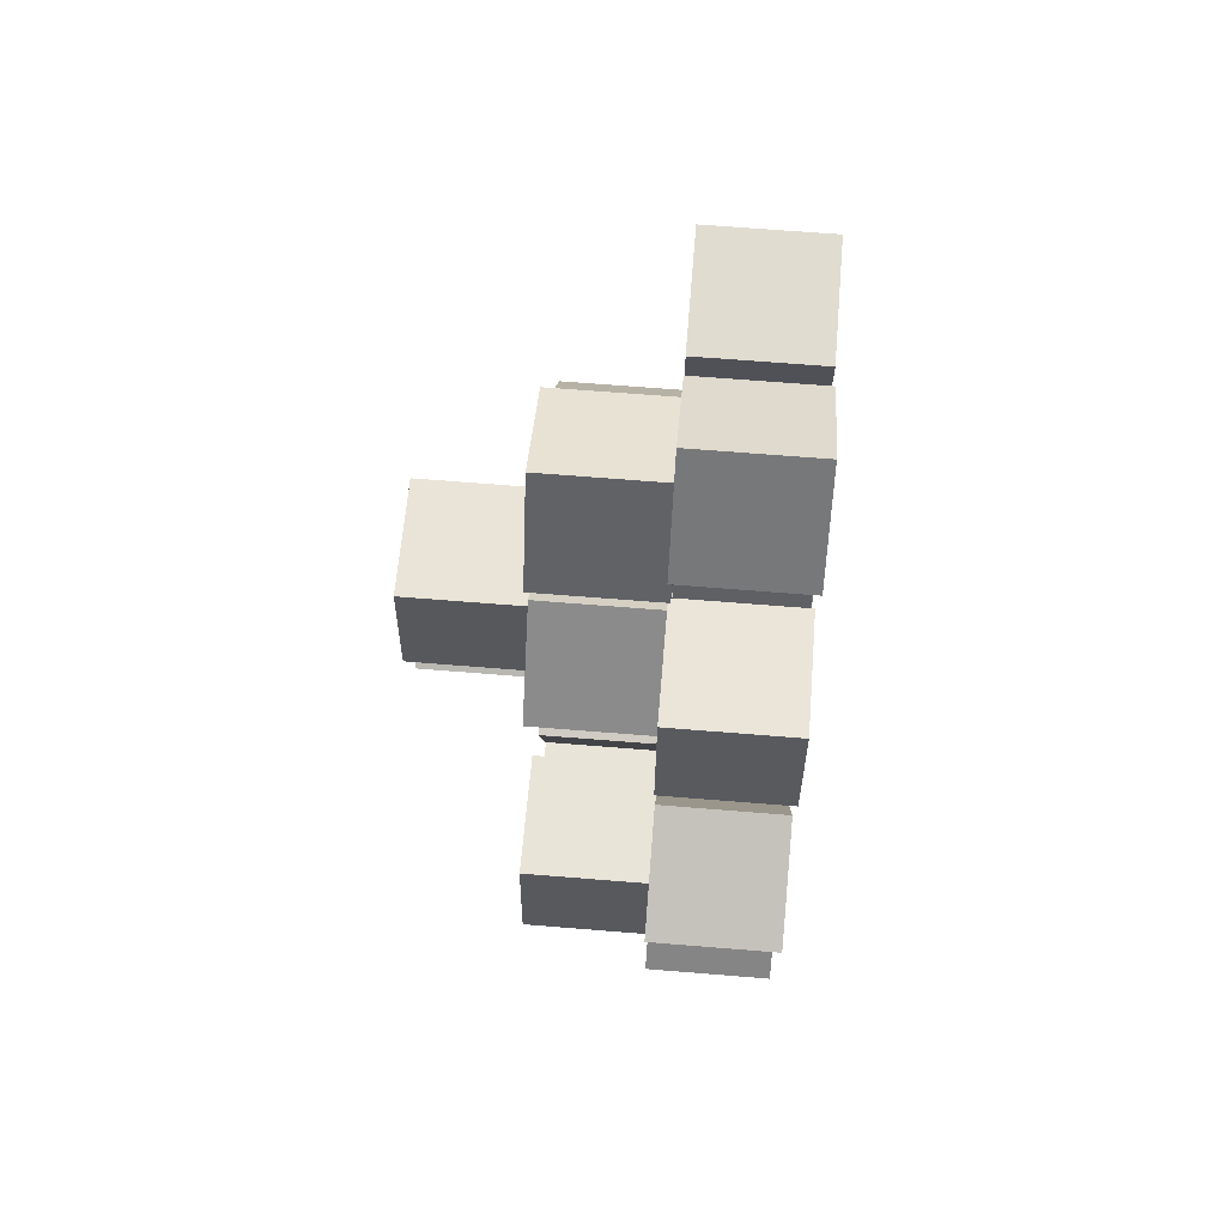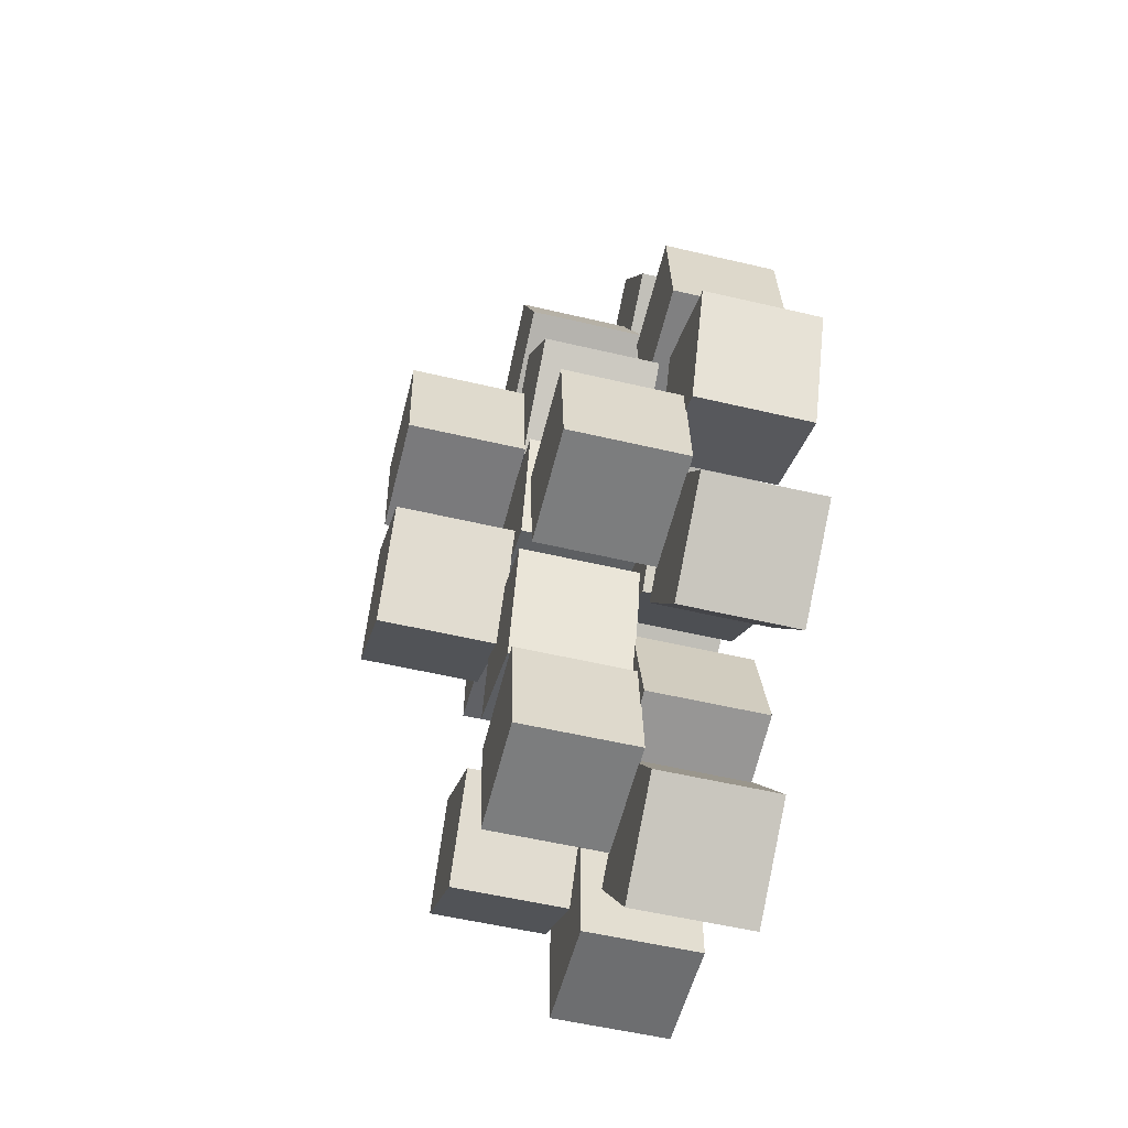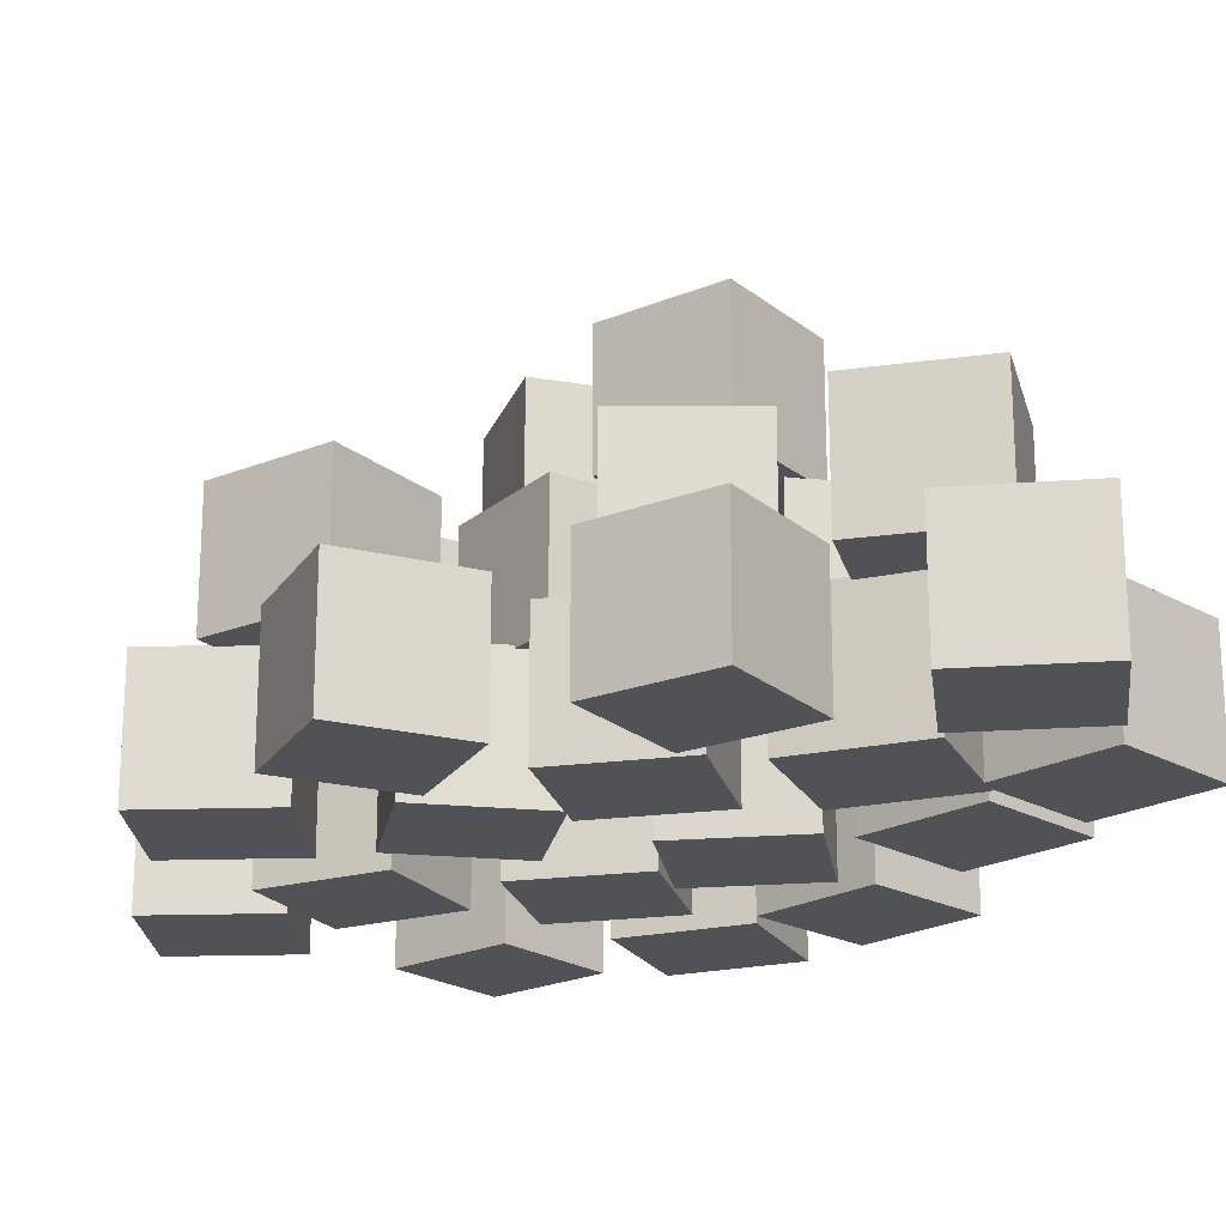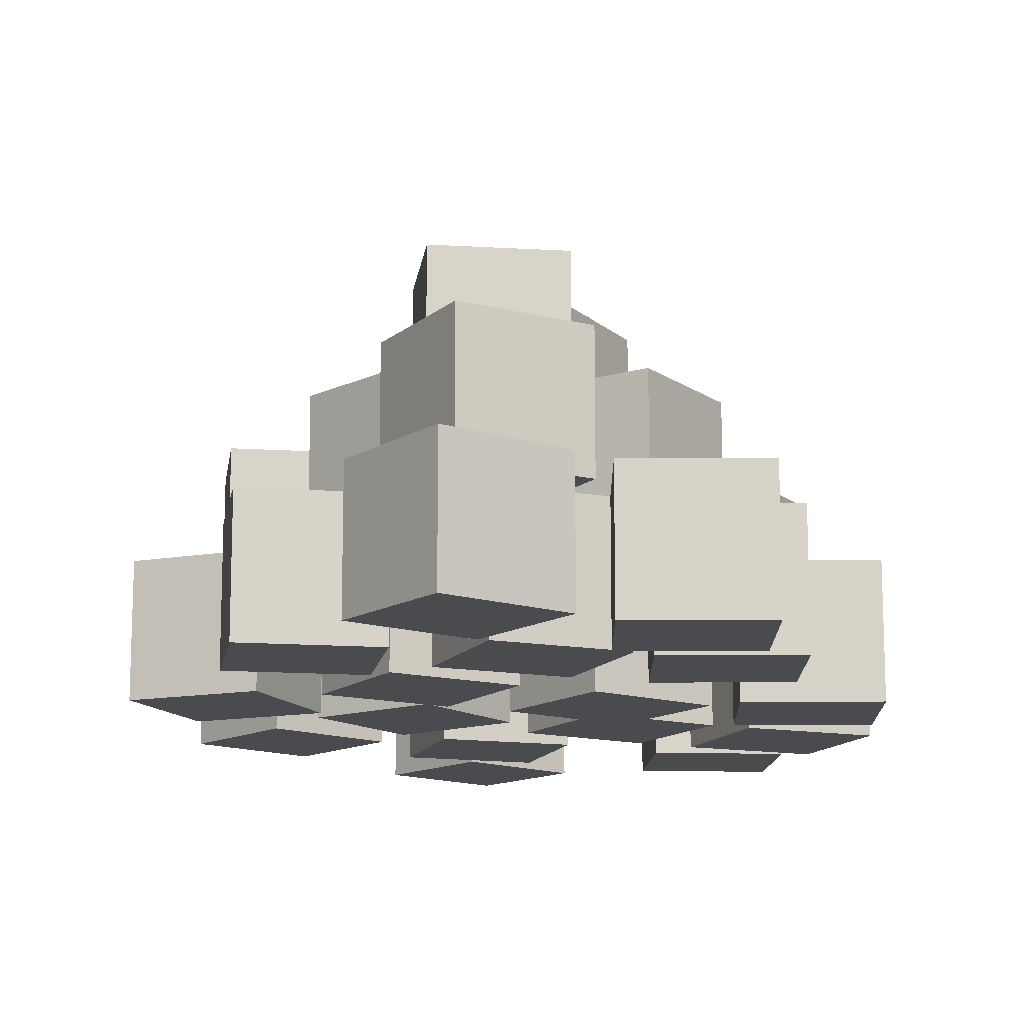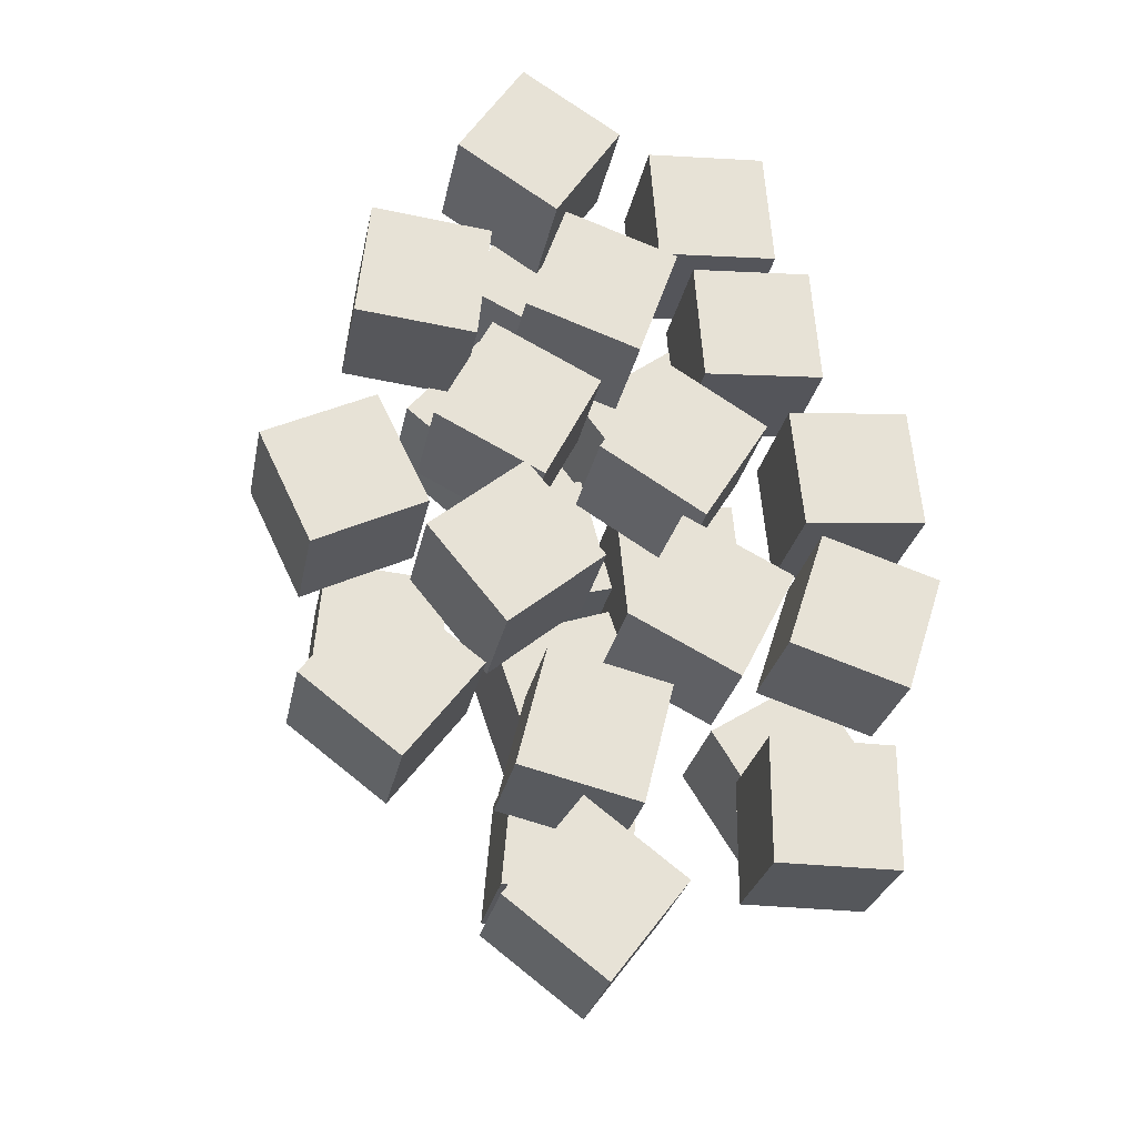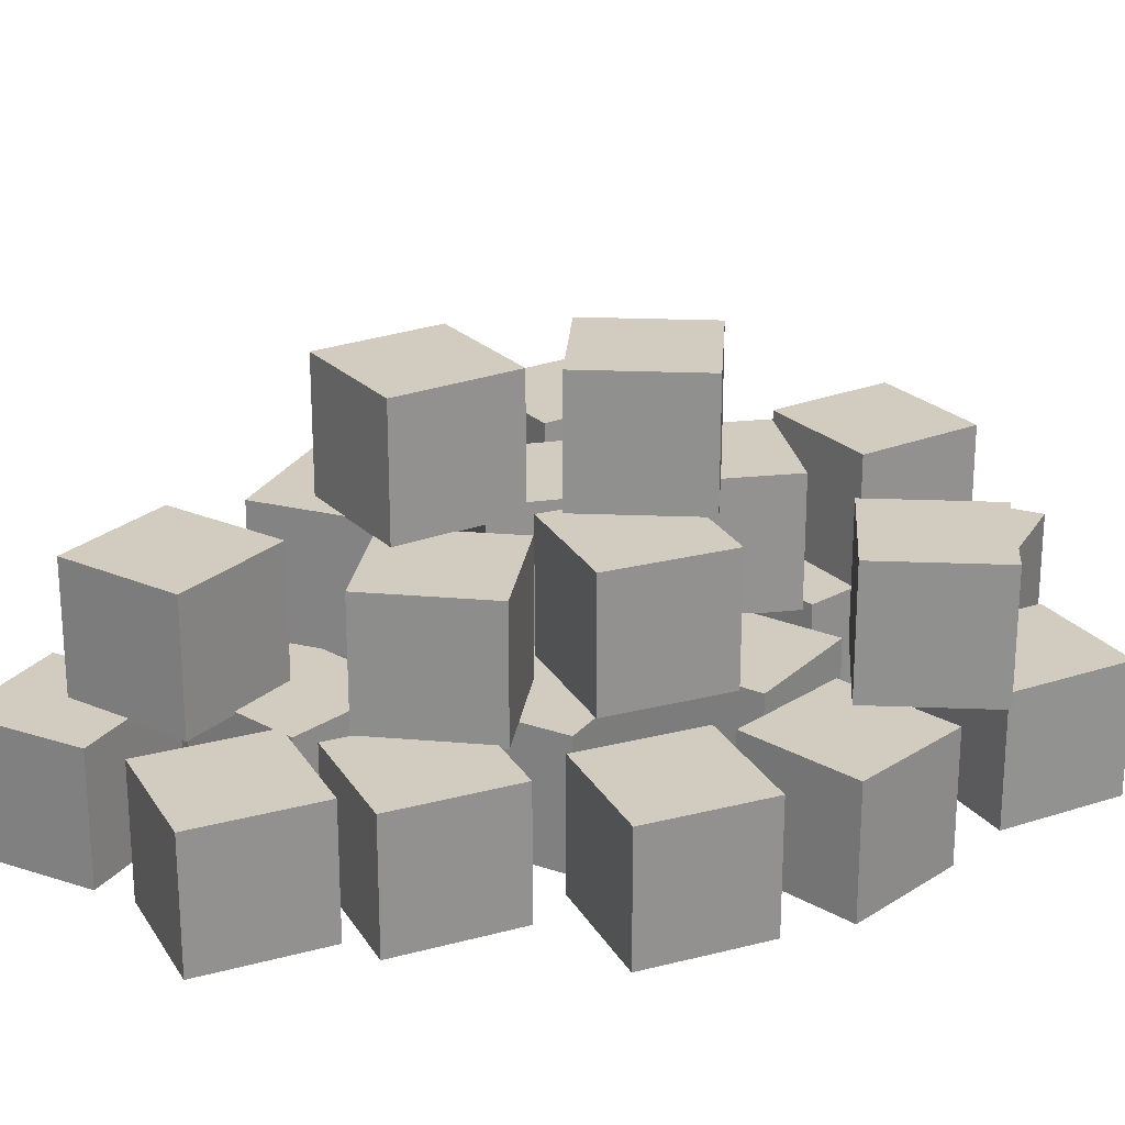
<metadata>
{"format":"obj","ext":"obj","renderer":"f3d","projection":"perspective","resolution":1024,"background":"white","views":[{"elev":65.2,"azim":-85.3,"up":"+Z"},{"elev":-54.2,"azim":-104.1,"up":"+Z"},{"elev":-21.2,"azim":-49.7,"up":"+Y"},{"elev":-13.7,"azim":-3.5,"up":"+Y"},{"elev":-26.4,"azim":-10.8,"up":"+Z"},{"elev":24.0,"azim":61.4,"up":"+Y"}]}
</metadata>
<code>
g default
v 0.03656 0.2188 0.1111
v 0.09338 0.2188 0.02166
v 0.03656 0.3248 0.1111
v 0.09338 0.3248 0.02166
v -0.05288 0.3248 0.05428
v 0.003941 0.3248 -0.03516
v -0.05288 0.2188 0.05428
v 0.003941 0.2188 -0.03516
g pCube26 chop_3 Squash1
f 1 2 4 3
f 3 4 6 5
f 5 6 8 7
f 7 8 2 1
f 2 8 6 4
f 7 1 3 5
g default
v -0.01467 0.1134 0.2942
v -0.1097 0.1134 0.3411
v -0.01467 0.2194 0.2942
v -0.1097 0.2194 0.3411
v 0.03222 0.2194 0.3892
v -0.0628 0.2194 0.4361
v 0.03222 0.1134 0.3892
v -0.0628 0.1134 0.4361
g chop_3 Squash1 pCube25
f 9 10 12 11
f 11 12 14 13
f 13 14 16 15
f 15 16 10 9
f 10 16 14 12
f 15 9 11 13
g default
v -0.005936 0.1134 0.2296
v 0.07893 0.1134 0.2931
v -0.005936 0.2194 0.2296
v 0.07893 0.2194 0.2931
v 0.05751 0.2194 0.1447
v 0.1424 0.2194 0.2082
v 0.05751 0.1134 0.1447
v 0.1424 0.1134 0.2082
g chop_3 Squash1 pCube24
f 17 18 20 19
f 19 20 22 21
f 21 22 24 23
f 23 24 18 17
f 18 24 22 20
f 23 17 19 21
g default
v 0.02956 0.2188 0.2371
v 0.0221 0.2188 0.1314
v 0.02956 0.3248 0.2371
v 0.0221 0.3248 0.1314
v -0.07614 0.3248 0.2446
v -0.0836 0.3248 0.1389
v -0.07614 0.2188 0.2446
v -0.0836 0.2188 0.1389
g chop_3 Squash1 pCube27
f 25 26 28 27
f 27 28 30 29
f 29 30 32 31
f 31 32 26 25
f 26 32 30 28
f 31 25 27 29
g default
v -0.07735 0.1134 0.1407
v -0.1592 0.1134 0.208
v -0.07735 0.2194 0.1407
v -0.1592 0.2194 0.208
v -0.01001 0.2194 0.2225
v -0.0918 0.2194 0.2898
v -0.01001 0.1134 0.2225
v -0.0918 0.1134 0.2898
g chop_3 Squash1 pCube23
f 33 34 36 35
f 35 36 38 37
f 37 38 40 39
f 39 40 34 33
f 34 40 38 36
f 39 33 35 37
g default
v -0.07797 0.1134 0.0203
v -0.1055 0.1134 0.1226
v -0.07797 0.2194 0.0203
v -0.1055 0.2194 0.1226
v 0.02436 0.2194 0.04781
v -0.003153 0.2194 0.1501
v 0.02436 0.1134 0.04781
v -0.003153 0.1134 0.1501
g chop_3 Squash1 pCube22
f 41 42 44 43
f 43 44 46 45
f 45 46 48 47
f 47 48 42 41
f 42 48 46 44
f 47 41 43 45
g default
v 0.1534 0.009699 0.3365
v 0.04778 0.009699 0.3286
v 0.1534 0.1157 0.3365
v 0.04778 0.1157 0.3286
v 0.1455 0.1157 0.4422
v 0.03988 0.1157 0.4343
v 0.1455 0.009699 0.4422
v 0.03988 0.009699 0.4343
g chop_3 Squash1 pCube18
f 49 50 52 51
f 51 52 54 53
f 53 54 56 55
f 55 56 50 49
f 50 56 54 52
f 55 49 51 53
g default
v -0.04437 0.009699 0.3639
v -0.1333 0.009699 0.4215
v -0.04437 0.1157 0.3639
v -0.1333 0.1157 0.4215
v 0.01326 0.1157 0.4528
v -0.07565 0.1157 0.5104
v 0.01326 0.009699 0.4528
v -0.07565 0.009699 0.5104
g chop_3 Squash1 pCube17
f 57 58 60 59
f 59 60 62 61
f 61 62 64 63
f 63 64 58 57
f 58 64 62 60
f 63 57 59 61
g default
v 0.1916 0.009699 0.2178
v 0.08598 0.009699 0.2099
v 0.1916 0.1157 0.2178
v 0.08598 0.1157 0.2099
v 0.1837 0.1157 0.3234
v 0.07808 0.1157 0.3155
v 0.1837 0.009699 0.3234
v 0.07808 0.009699 0.3155
g chop_3 Squash1 pCube21
f 65 66 68 67
f 67 68 70 69
f 69 70 72 71
f 71 72 66 65
f 66 72 70 68
f 71 65 67 69
g default
v -0.1019 0.009699 0.3333
v -0.113 0.009699 0.2279
v -0.1019 0.1157 0.3333
v -0.113 0.1157 0.2279
v -0.2073 0.1157 0.3444
v -0.2183 0.1157 0.239
v -0.2073 0.009699 0.3444
v -0.2183 0.009699 0.239
g chop_3 Squash1 pCube20
f 73 74 76 75
f 75 76 78 77
f 77 78 80 79
f 79 80 74 73
f 74 80 78 76
f 79 73 75 77
g default
v 0.06378 0.009699 0.3277
v 0.02894 0.009699 0.2276
v 0.06378 0.1157 0.3277
v 0.02894 0.1157 0.2276
v -0.03628 0.1157 0.3625
v -0.07112 0.1157 0.2624
v -0.03628 0.009699 0.3625
v -0.07112 0.009699 0.2624
g chop_3 Squash1 pCube19
f 81 82 84 83
f 83 84 86 85
f 85 86 88 87
f 87 88 82 81
f 82 88 86 84
f 87 81 83 85
g default
v 0.2726 0.002204 0.07881
v 0.1671 0.002204 0.0687
v 0.2726 0.1082 0.07881
v 0.1671 0.1082 0.0687
v 0.2625 0.1082 0.1843
v 0.157 0.1082 0.1742
v 0.2625 0.002204 0.1843
v 0.157 0.002204 0.1742
g chop_3 Squash1 pCube13
f 89 90 92 91
f 91 92 94 93
f 93 94 96 95
f 95 96 90 89
f 90 96 94 92
f 95 89 91 93
g default
v 0.144 0.1149 0.03327
v 0.03851 0.1149 0.02316
v 0.144 0.2209 0.03327
v 0.03851 0.2209 0.02316
v 0.1339 0.2209 0.1387
v 0.0284 0.2209 0.1286
v 0.1339 0.1149 0.1387
v 0.0284 0.1149 0.1286
g chop_3 Squash1 pCube12
f 97 98 100 99
f 99 100 102 101
f 101 102 104 103
f 103 104 98 97
f 98 104 102 100
f 103 97 99 101
g default
v 0.0815 0.002204 0.06832
v -0.008605 0.002204 0.1241
v 0.0815 0.1082 0.06832
v -0.008605 0.1082 0.1241
v 0.1373 0.1082 0.1584
v 0.04715 0.1082 0.2142
v 0.1373 0.002204 0.1584
v 0.04715 0.002204 0.2142
g chop_3 Squash1 pCube16
f 105 106 108 107
f 107 108 110 109
f 109 110 112 111
f 111 112 106 105
f 106 112 110 108
f 111 105 107 109
g default
v -0.1176 0.1149 0.04226
v -0.1264 0.1149 -0.06333
v -0.1176 0.2209 0.04226
v -0.1264 0.2209 -0.06333
v -0.2231 0.2209 0.05112
v -0.232 0.2209 -0.05447
v -0.2231 0.1149 0.05112
v -0.232 0.1149 -0.05447
g chop_3 Squash1 pCube15
f 113 114 116 115
f 115 116 118 117
f 117 118 120 119
f 119 120 114 113
f 114 120 118 116
f 119 113 115 117
g default
v 0.2816 0.002204 0.02551
v 0.2488 0.002204 -0.07527
v 0.2816 0.1082 0.02551
v 0.2488 0.1082 -0.07527
v 0.1808 0.1082 0.05824
v 0.1481 0.1082 -0.04254
v 0.1808 0.002204 0.05824
v 0.1481 0.002204 -0.04254
g chop_3 Squash1 pCube14
f 121 122 124 123
f 123 124 126 125
f 125 126 128 127
f 127 128 122 121
f 122 128 126 124
f 127 121 123 125
g default
v 0.1295 0.009699 -0.1238
v 0.2354 0.009699 -0.1238
v 0.1295 0.1157 -0.1238
v 0.2354 0.1157 -0.1238
v 0.1295 0.1157 -0.2297
v 0.2354 0.1157 -0.2297
v 0.1295 0.009699 -0.2297
v 0.2354 0.009699 -0.2297
g chop_3 Squash1 pCube1
f 129 130 132 131
f 131 132 134 133
f 133 134 136 135
f 135 136 130 129
f 130 136 134 132
f 135 129 131 133
g default
v -0.022 0.009699 -0.1843
v 0.06237 0.009699 -0.2484
v -0.022 0.1157 -0.1843
v 0.06237 0.1157 -0.2484
v -0.0861 0.1157 -0.2687
v -0.001725 0.1157 -0.3328
v -0.0861 0.009699 -0.2687
v -0.001725 0.009699 -0.3328
g chop_3 Squash1 pCube2
f 137 138 140 139
f 139 140 142 141
f 141 142 144 143
f 143 144 138 137
f 138 144 142 140
f 143 137 139 141
g default
v 0.1988 0.1149 -0.02134
v 0.2556 0.1149 -0.1108
v 0.1988 0.2209 -0.02134
v 0.2556 0.2209 -0.1108
v 0.1093 0.2209 -0.07816
v 0.1661 0.2209 -0.1676
v 0.1093 0.1149 -0.07816
v 0.1661 0.1149 -0.1676
g chop_3 Squash1 pCube11
f 145 146 148 147
f 147 148 150 149
f 149 150 152 151
f 151 152 146 145
f 146 152 150 148
f 151 145 147 149
g default
v 0.04536 0.1149 -0.1279
v 0.0365 0.1149 -0.2335
v 0.04536 0.2209 -0.1279
v 0.0365 0.2209 -0.2335
v -0.06023 0.2209 -0.1191
v -0.06909 0.2209 -0.2246
v -0.06023 0.1149 -0.1191
v -0.06909 0.1149 -0.2246
g chop_3 Squash1 pCube10
f 153 154 156 155
f 155 156 158 157
f 157 158 160 159
f 159 160 154 153
f 154 160 158 156
f 159 153 155 157
g default
v 0.05529 0.1149 -0.0745
v -0.04509 0.1149 -0.1084
v 0.05529 0.2209 -0.0745
v -0.04509 0.2209 -0.1084
v 0.02136 0.2209 0.02588
v -0.07902 0.2209 -0.008048
v 0.02136 0.1149 0.02588
v -0.07902 0.1149 -0.008048
g chop_3 Squash1 pCube9
f 161 162 164 163
f 163 164 166 165
f 165 166 168 167
f 167 168 162 161
f 162 168 166 164
f 167 161 163 165
g default
v 0.05219 0.009699 -0.08469
v 0.027 0.009699 -0.1876
v 0.05219 0.1157 -0.08469
v 0.027 0.1157 -0.1876
v -0.05073 0.1157 -0.0595
v -0.07592 0.1157 -0.1624
v -0.05073 0.009699 -0.0595
v -0.07592 0.009699 -0.1624
g chop_3 Squash1 pCube3
f 169 170 172 171
f 171 172 174 173
f 173 174 176 175
f 175 176 170 169
f 170 176 174 172
f 175 169 171 173
g default
v 0.1574 0.009699 0.02189
v 0.1094 0.009699 -0.07257
v 0.1574 0.1157 0.02189
v 0.1094 0.1157 -0.07257
v 0.06298 0.1157 0.06991
v 0.01496 0.1157 -0.02454
v 0.06298 0.009699 0.06991
v 0.01496 0.009699 -0.02454
g chop_3 Squash1 pCube4
f 177 178 180 179
f 179 180 182 181
f 181 182 184 183
f 183 184 178 177
f 178 184 182 180
f 183 177 179 181
g default
v -0.1849 0.009699 -0.01414
v -0.1005 0.009699 -0.07824
v -0.1849 0.1157 -0.01414
v -0.1005 0.1157 -0.07824
v -0.249 0.1157 -0.09852
v -0.1646 0.1157 -0.1626
v -0.249 0.009699 -0.09852
v -0.1646 0.009699 -0.1626
g chop_3 Squash1 pCube5
f 185 186 188 187
f 187 188 190 189
f 189 190 192 191
f 191 192 186 185
f 186 192 190 188
f 191 185 187 189
g default
v -0.06964 0.009699 0.1084
v -0.002135 0.009699 0.02677
v -0.06964 0.1157 0.1084
v -0.002135 0.1157 0.02677
v -0.1513 0.1157 0.04093
v -0.0838 0.1157 -0.04074
v -0.1513 0.009699 0.04093
v -0.0838 0.009699 -0.04074
g chop_3 Squash1 pCube6
f 193 194 196 195
f 195 196 198 197
f 197 198 200 199
f 199 200 194 193
f 194 200 198 196
f 199 193 195 197
g default
v -0.005486 0.009699 0.1921
v -0.05351 0.009699 0.09762
v -0.005486 0.1157 0.1921
v -0.05351 0.1157 0.09762
v -0.09994 0.1157 0.2401
v -0.148 0.1157 0.1456
v -0.09994 0.009699 0.2401
v -0.148 0.009699 0.1456
g chop_3 Squash1 pCube7
f 201 202 204 203
f 203 204 206 205
f 205 206 208 207
f 207 208 202 201
f 202 208 206 204
f 207 201 203 205
g default
v -0.1492 0.009699 0.06243
v -0.2446 0.009699 0.01627
v -0.1492 0.1157 0.06243
v -0.2446 0.1157 0.01627
v -0.1954 0.1157 0.1578
v -0.2908 0.1157 0.1116
v -0.1954 0.009699 0.1578
v -0.2908 0.009699 0.1116
g chop_3 Squash1 pCube8
f 209 210 212 211
f 211 212 214 213
f 213 214 216 215
f 215 216 210 209
f 210 216 214 212
f 215 209 211 213

</code>
